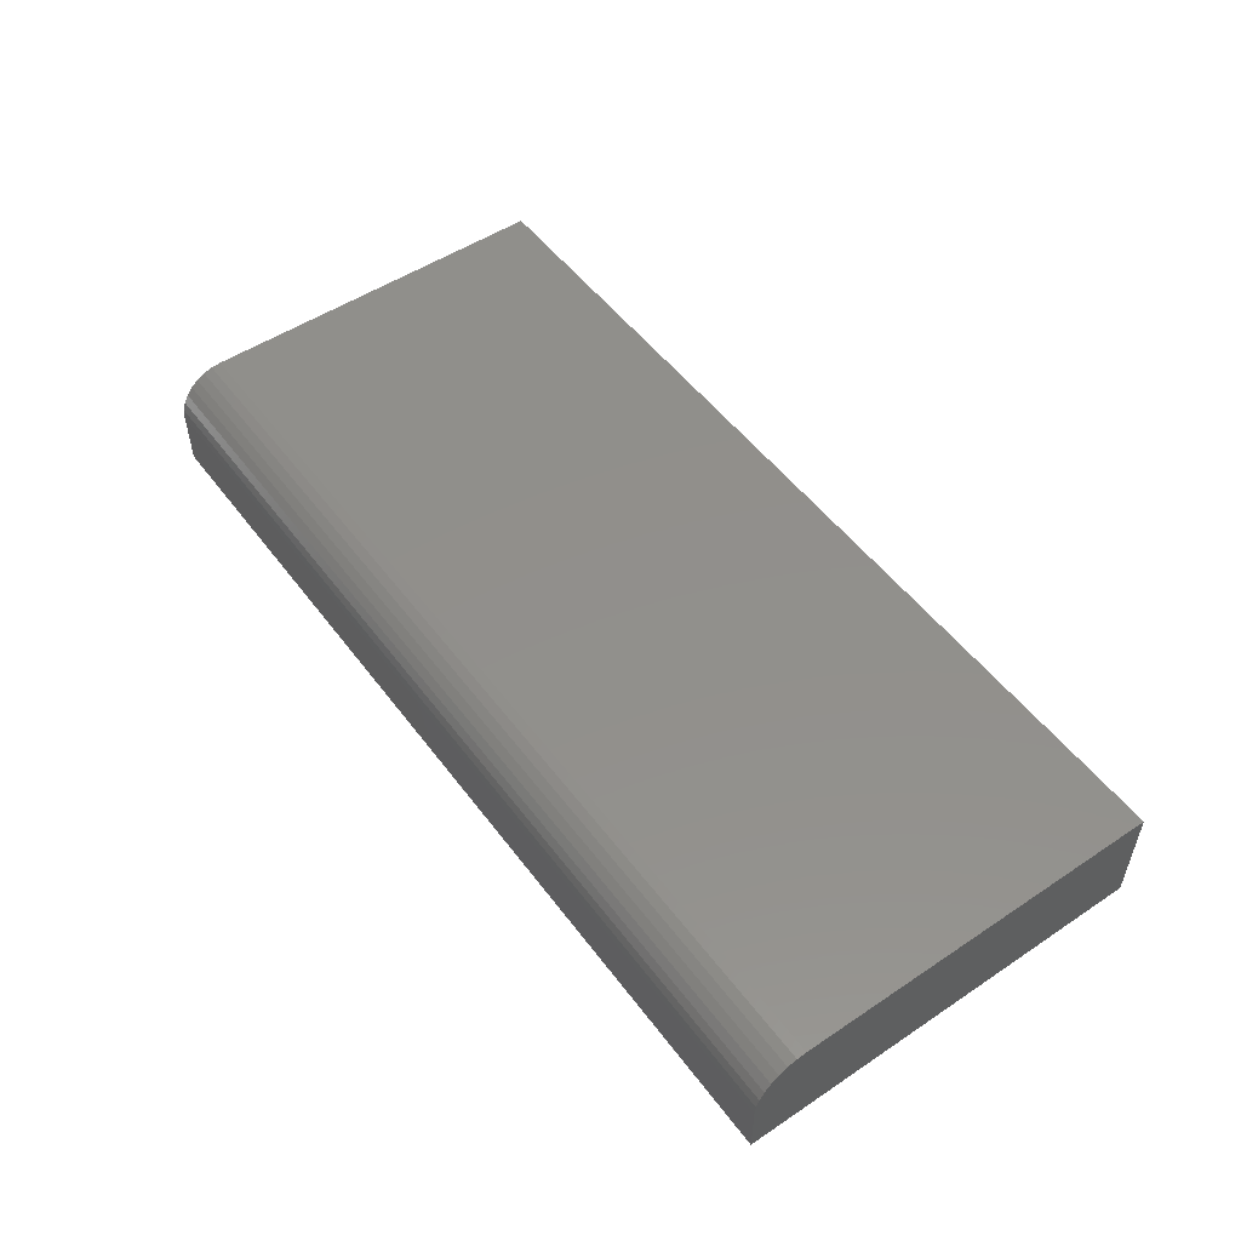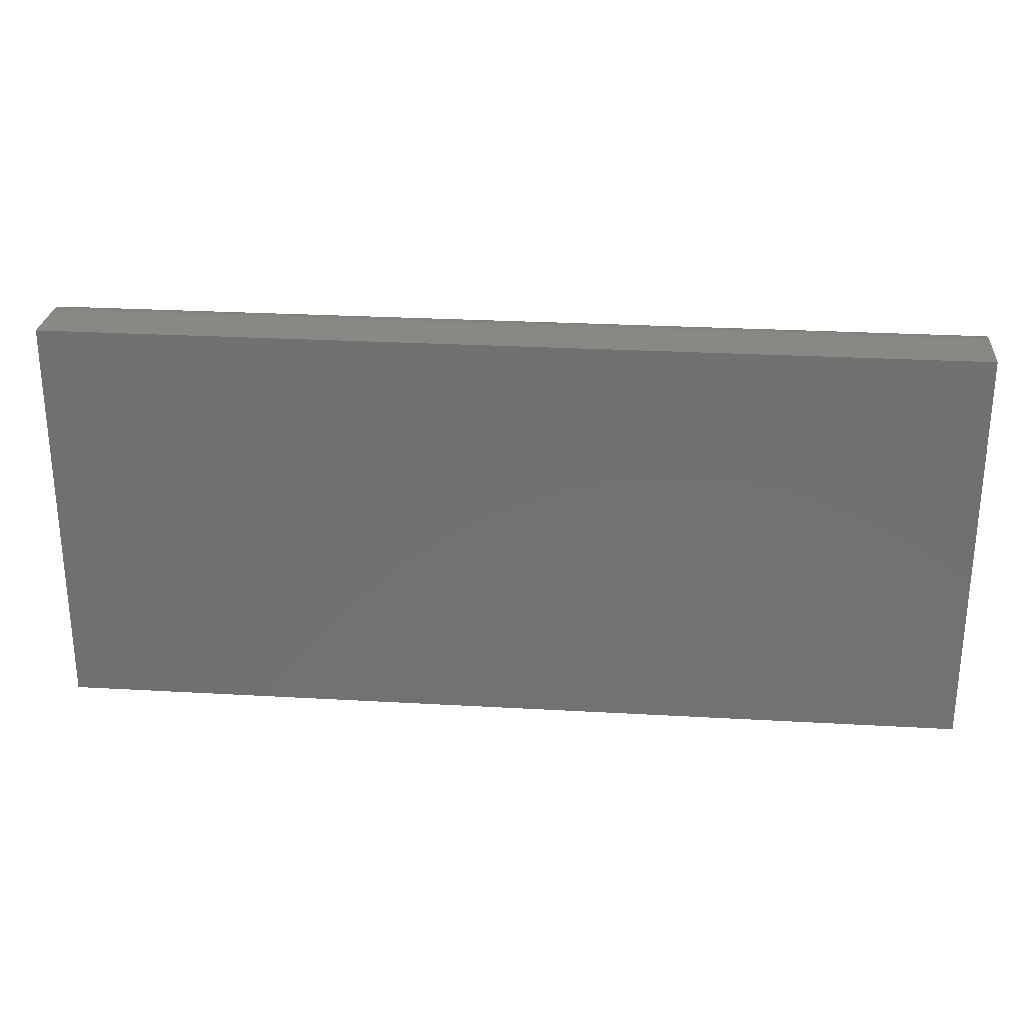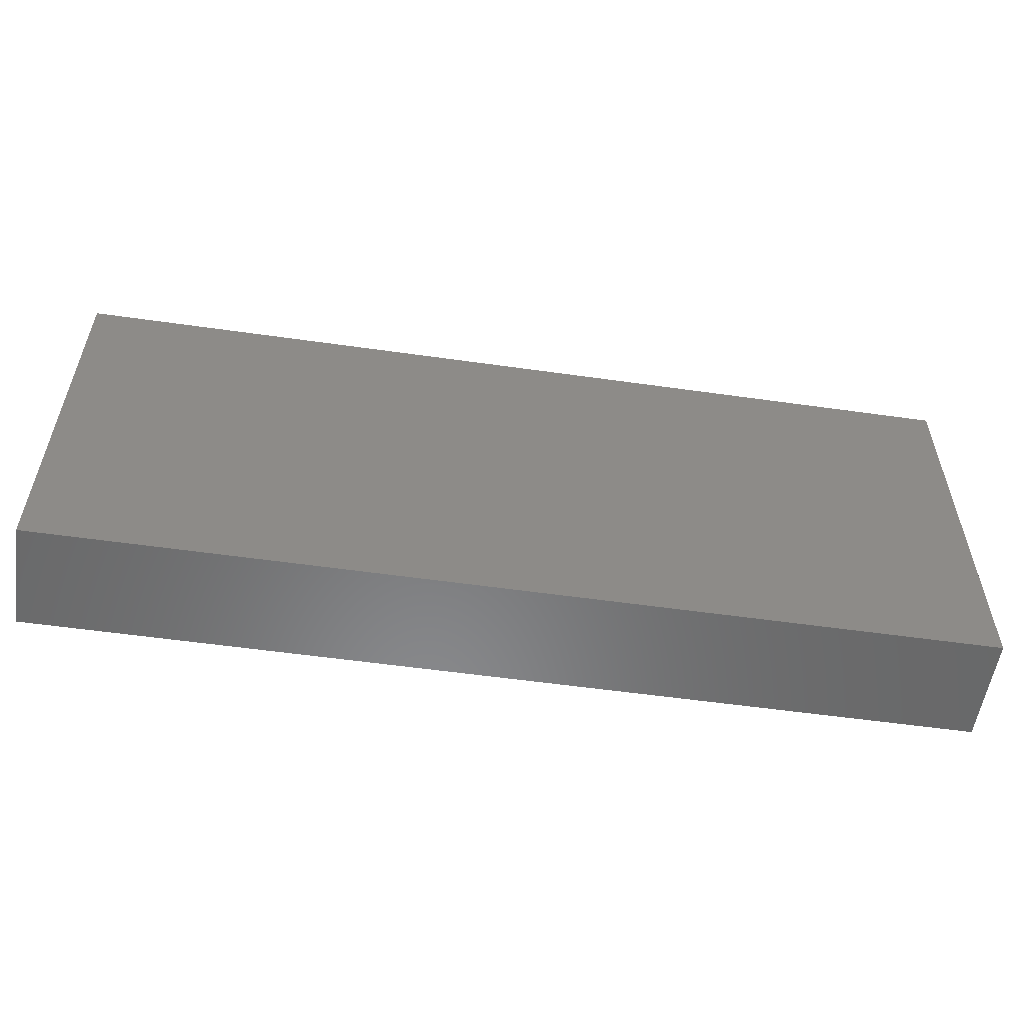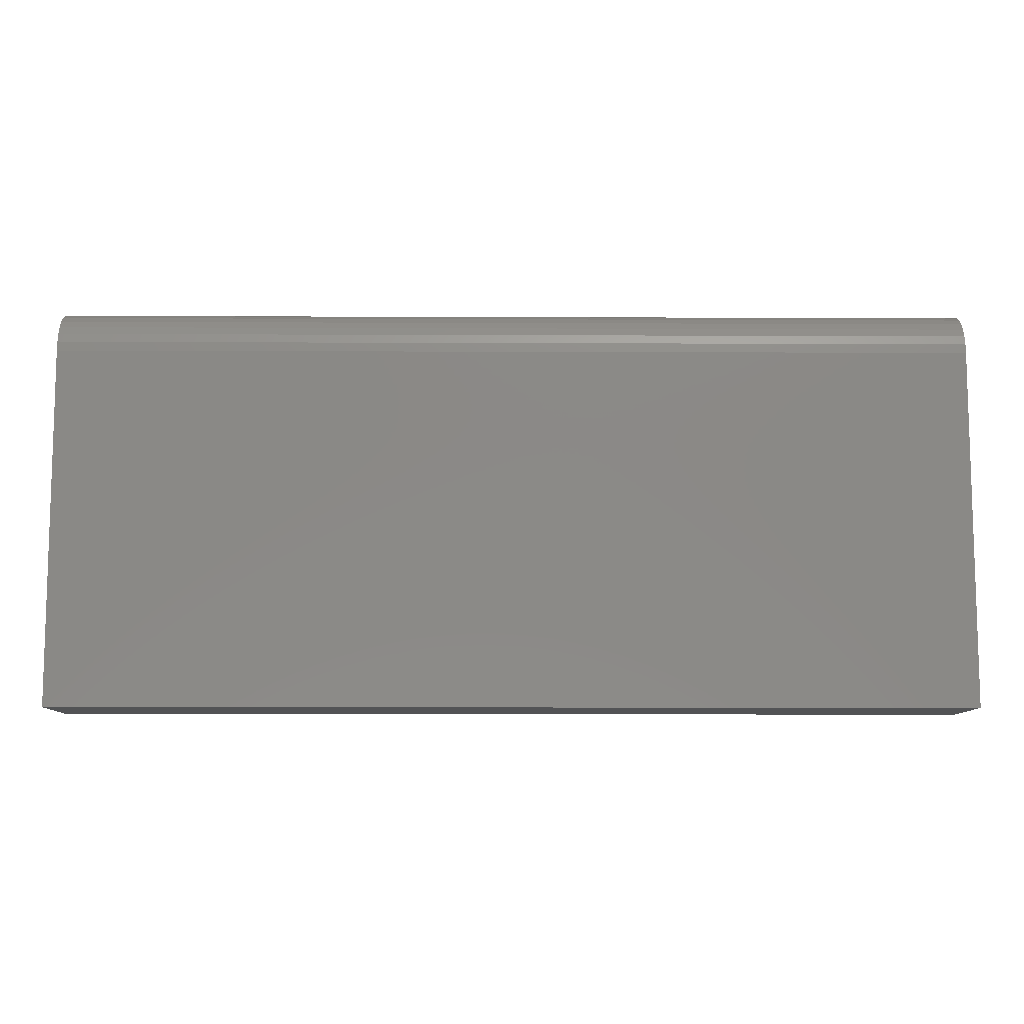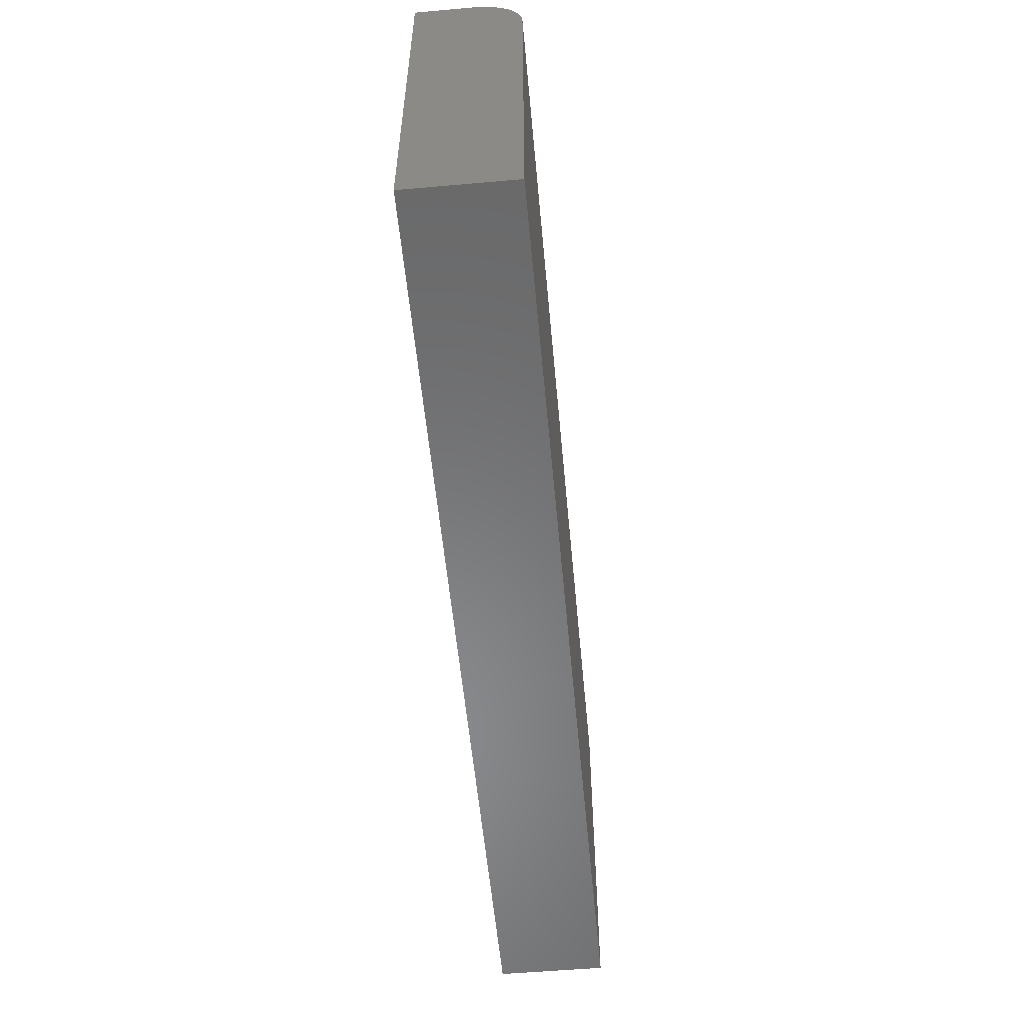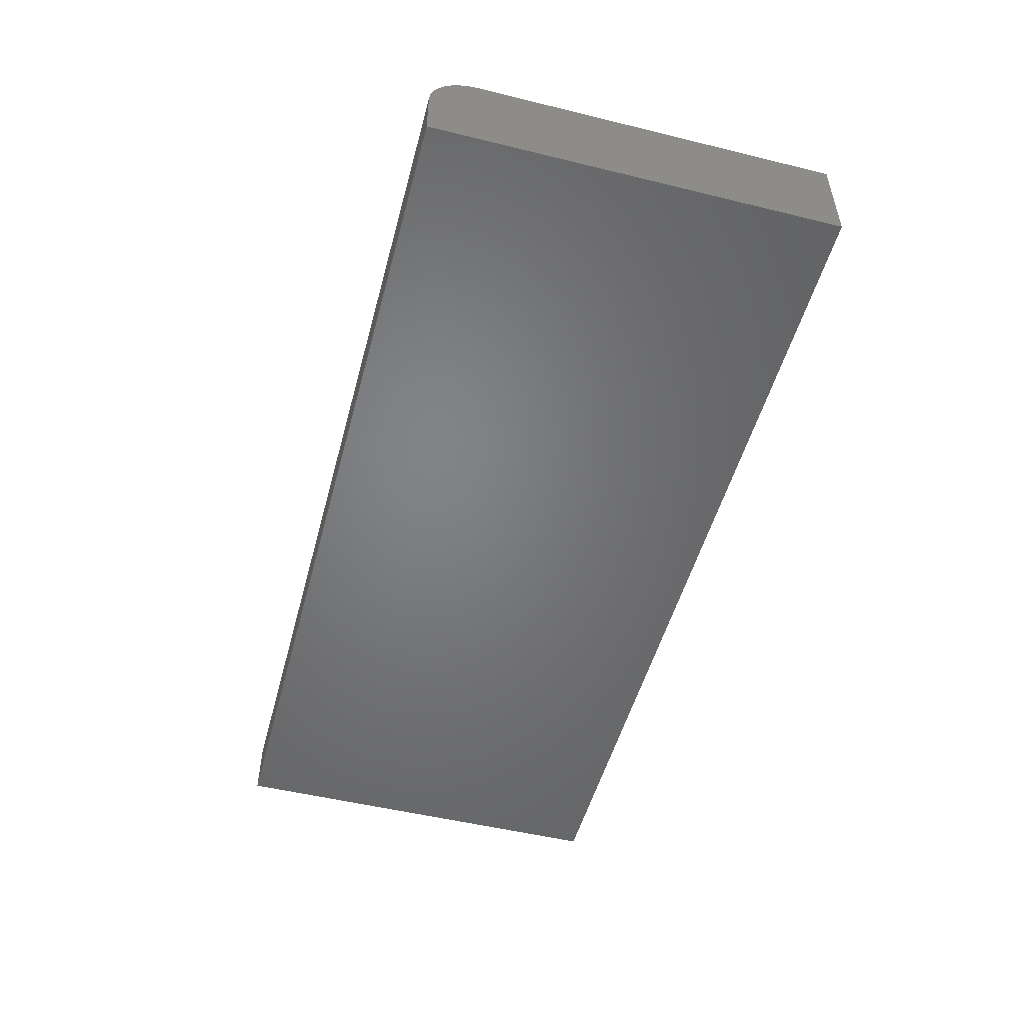
<metadata>
{"format":"stl","ext":"stl","renderer":"f3d","projection":"perspective","resolution":1024,"background":"white","views":[{"elev":51.7,"azim":-125.8,"up":"+Z"},{"elev":26.7,"azim":-174.9,"up":"+Y"},{"elev":-55.5,"azim":171.5,"up":"+Y"},{"elev":-9.7,"azim":-0.6,"up":"+Y"},{"elev":-55.5,"azim":-84.7,"up":"+Y"},{"elev":-51.1,"azim":-104.9,"up":"+Z"}]}
</metadata>
<code>
# stl→obj: 24 verts, 44 faces
v 0 0 0.08594
v 0.75 0 0.08594
v 0 0.2925 0.08594
v 0.75 0.2925 0.08594
v 0 0.3201 0.0745
v 0 0.3075 0.08296
v 0 0.3142 0.07935
v 0 0 0
v 0 0.3001 0.08519
v 0 0.3316 0
v 0 0.325 0.06858
v 0 0.3286 0.06182
v 0 0.3308 0.0545
v 0 0.3316 0.04688
v 0.75 0.3316 0.04688
v 0.75 0.3316 0
v 0.75 0.3308 0.0545
v 0.75 0.3286 0.06182
v 0.75 0.325 0.06858
v 0.75 0.3201 0.0745
v 0.75 0.3142 0.07935
v 0.75 0.3075 0.08296
v 0.75 0.3001 0.08519
v 0.75 0 0
f 1 2 3
f 3 2 4
f 5 6 7
f 8 1 3
f 8 3 9
f 8 9 10
f 9 6 5
f 9 5 11
f 9 11 12
f 9 12 13
f 9 13 14
f 9 14 10
f 15 16 14
f 14 16 10
f 15 17 18
f 16 15 18
f 16 18 19
f 16 19 20
f 16 20 21
f 16 21 22
f 16 22 23
f 16 23 4
f 16 4 2
f 16 2 24
f 15 14 17
f 17 14 13
f 17 13 18
f 18 13 12
f 18 12 19
f 19 12 11
f 19 11 20
f 20 11 5
f 20 5 21
f 21 5 7
f 21 7 22
f 22 7 6
f 22 6 23
f 23 6 9
f 23 9 4
f 4 9 3
f 8 10 24
f 24 10 16
f 1 8 2
f 2 8 24

</code>
